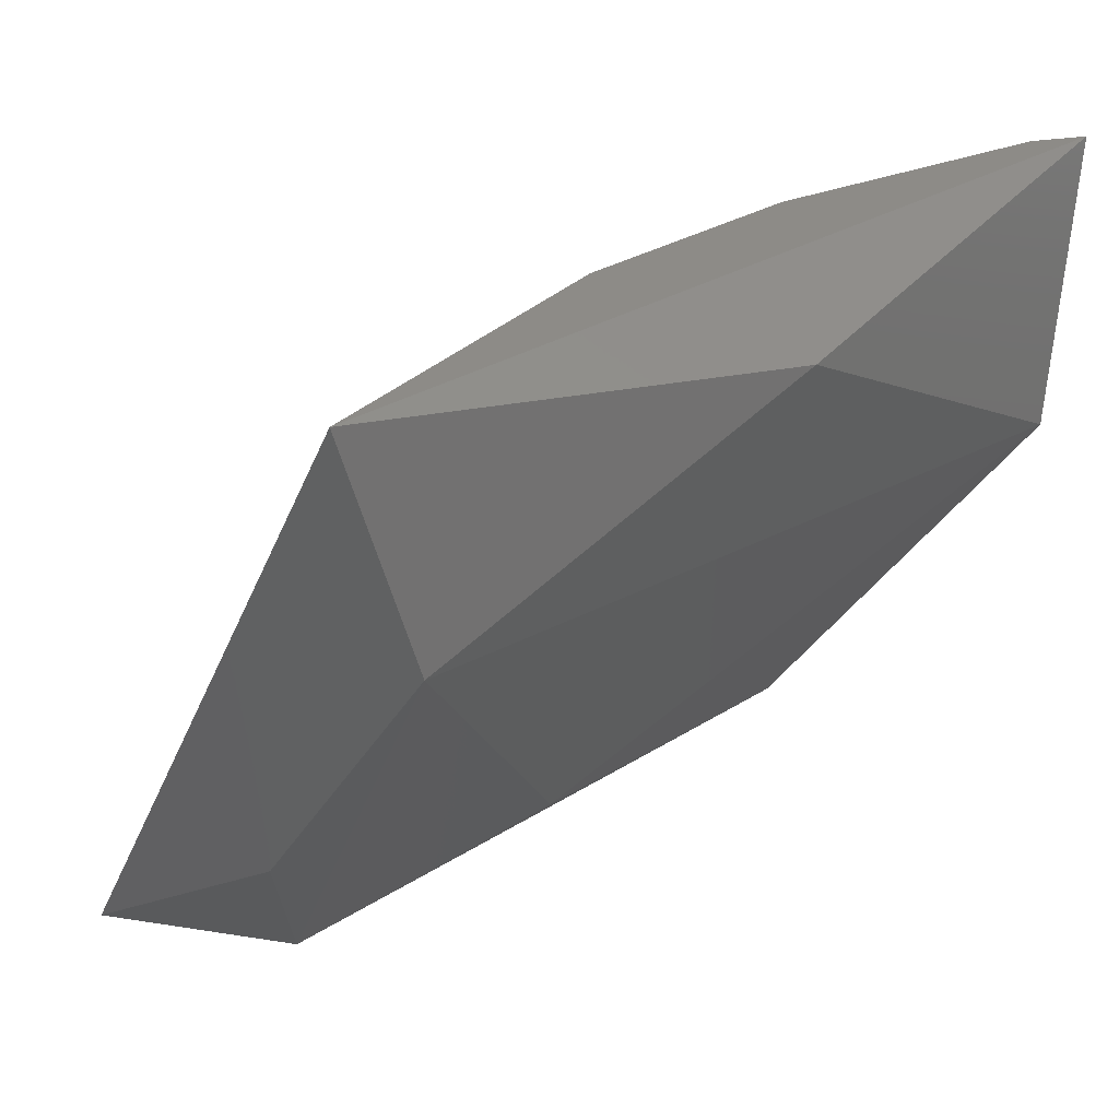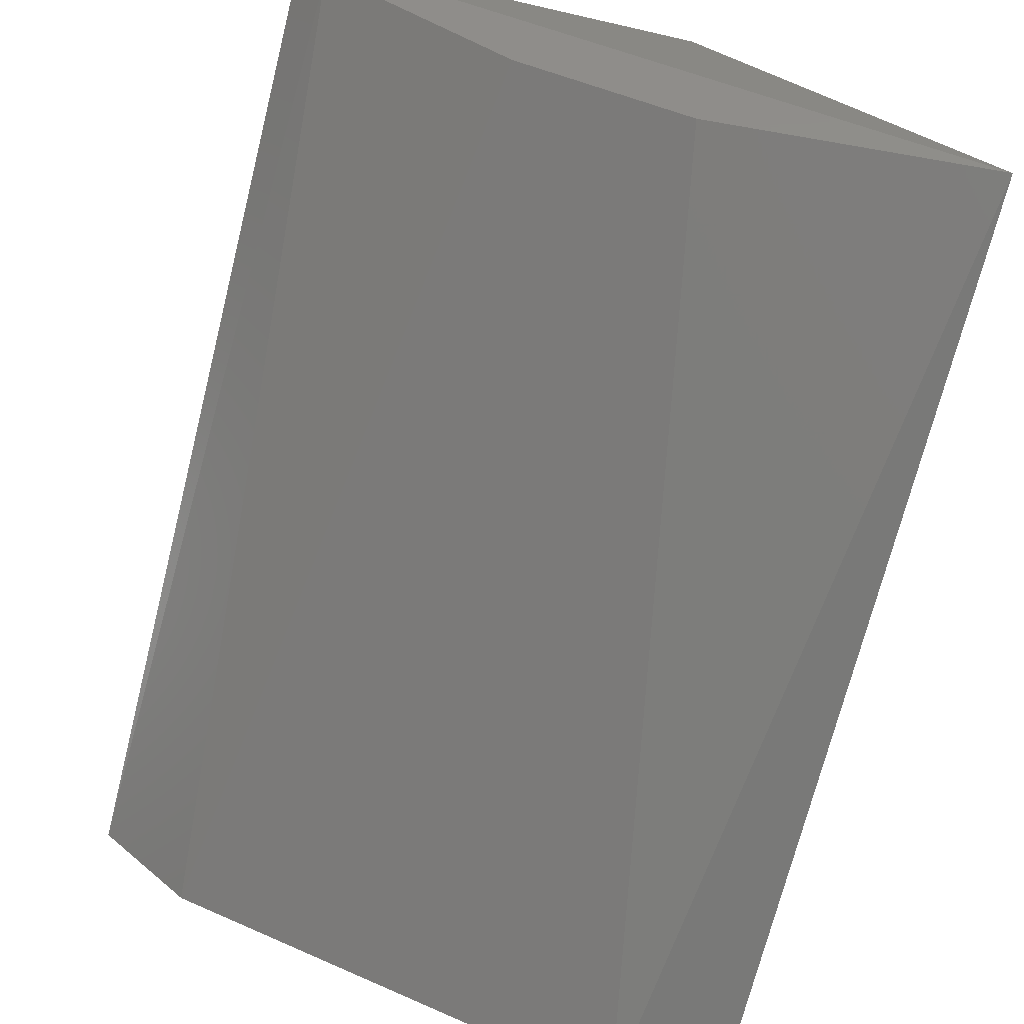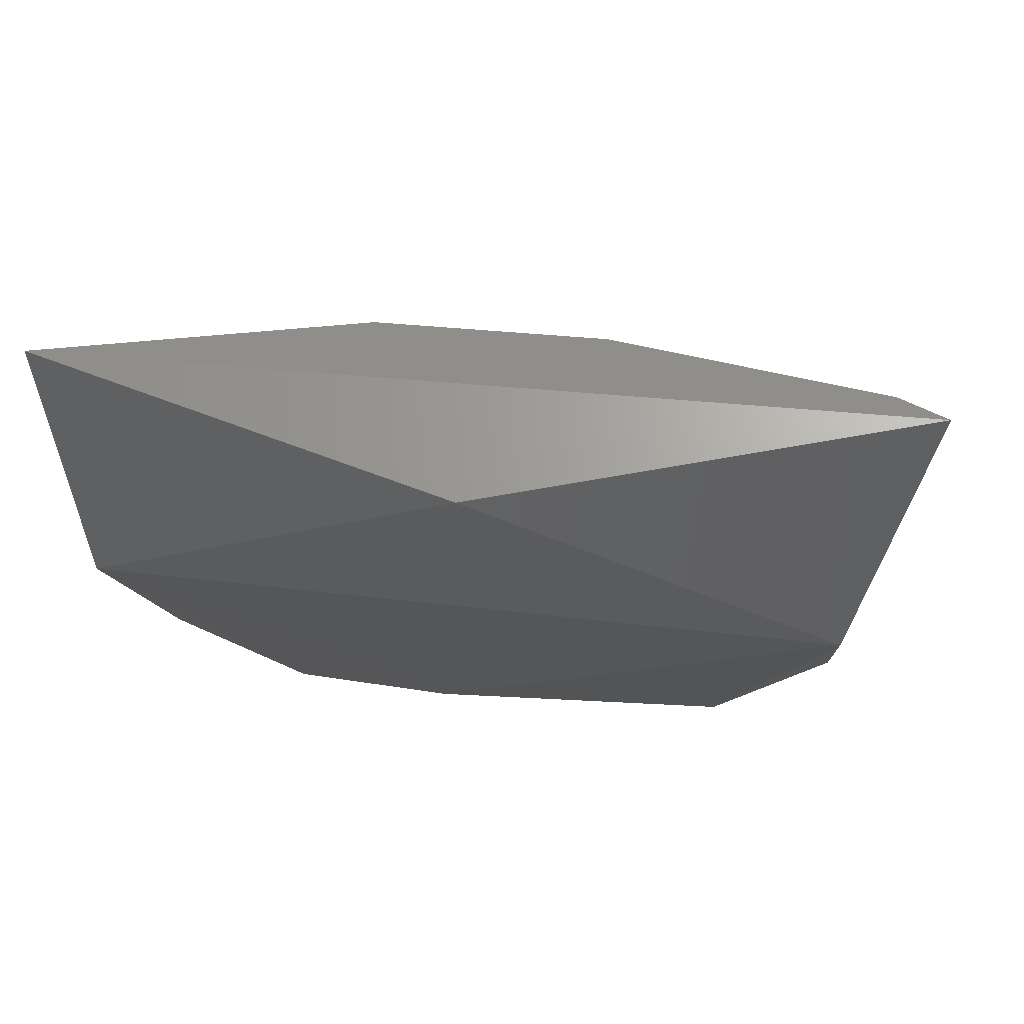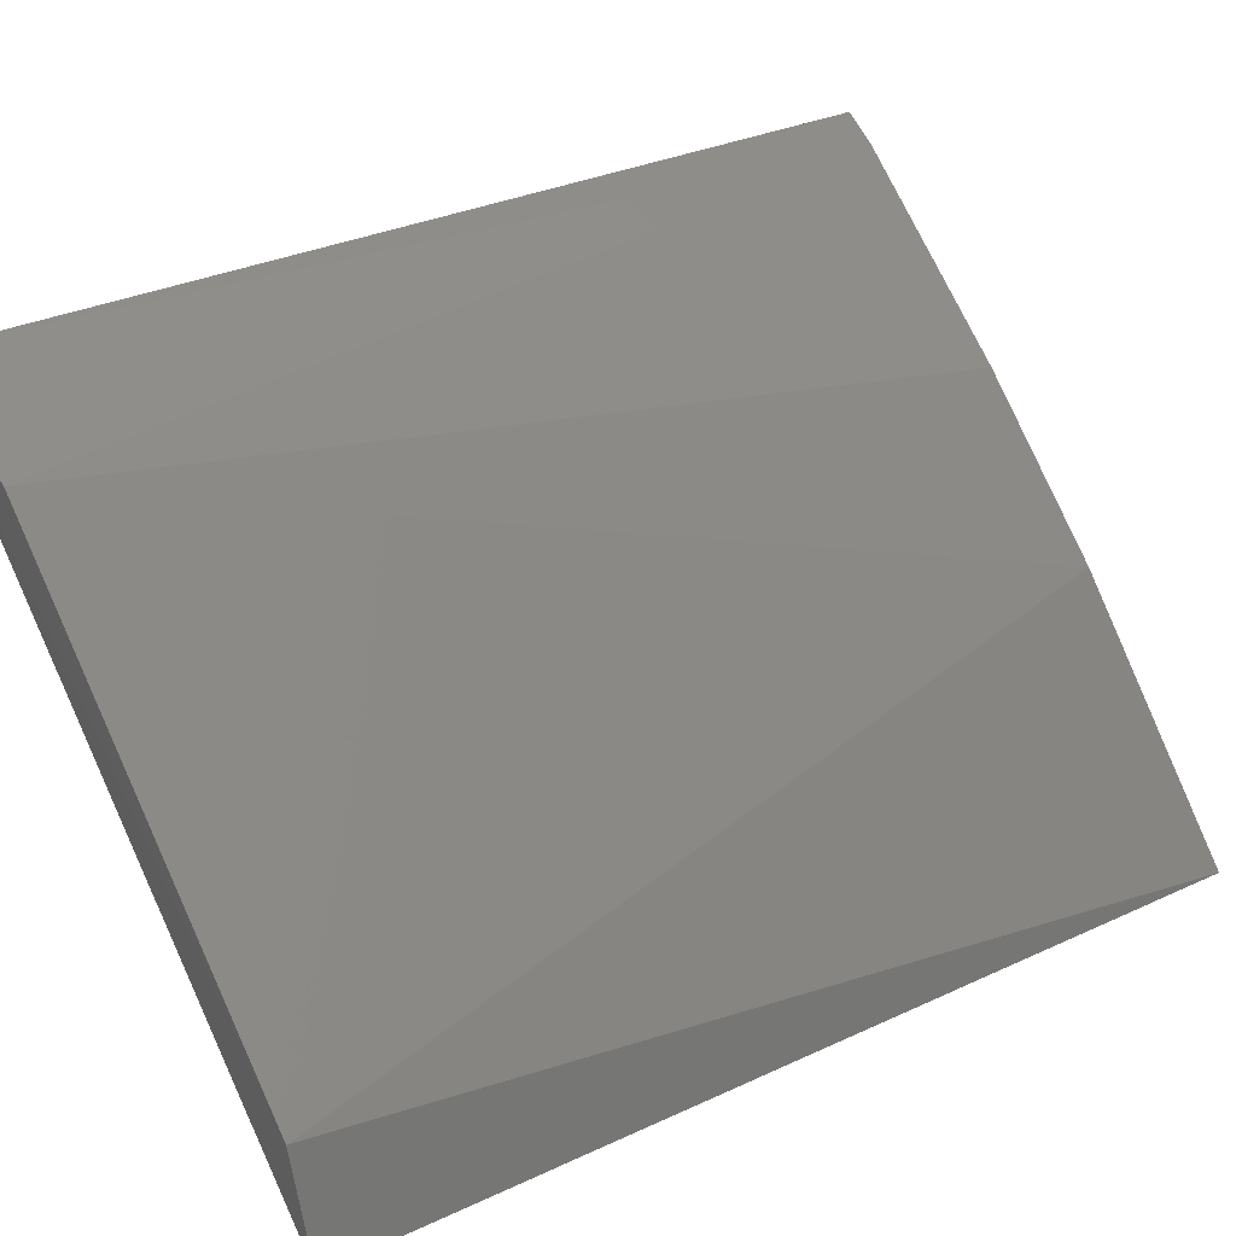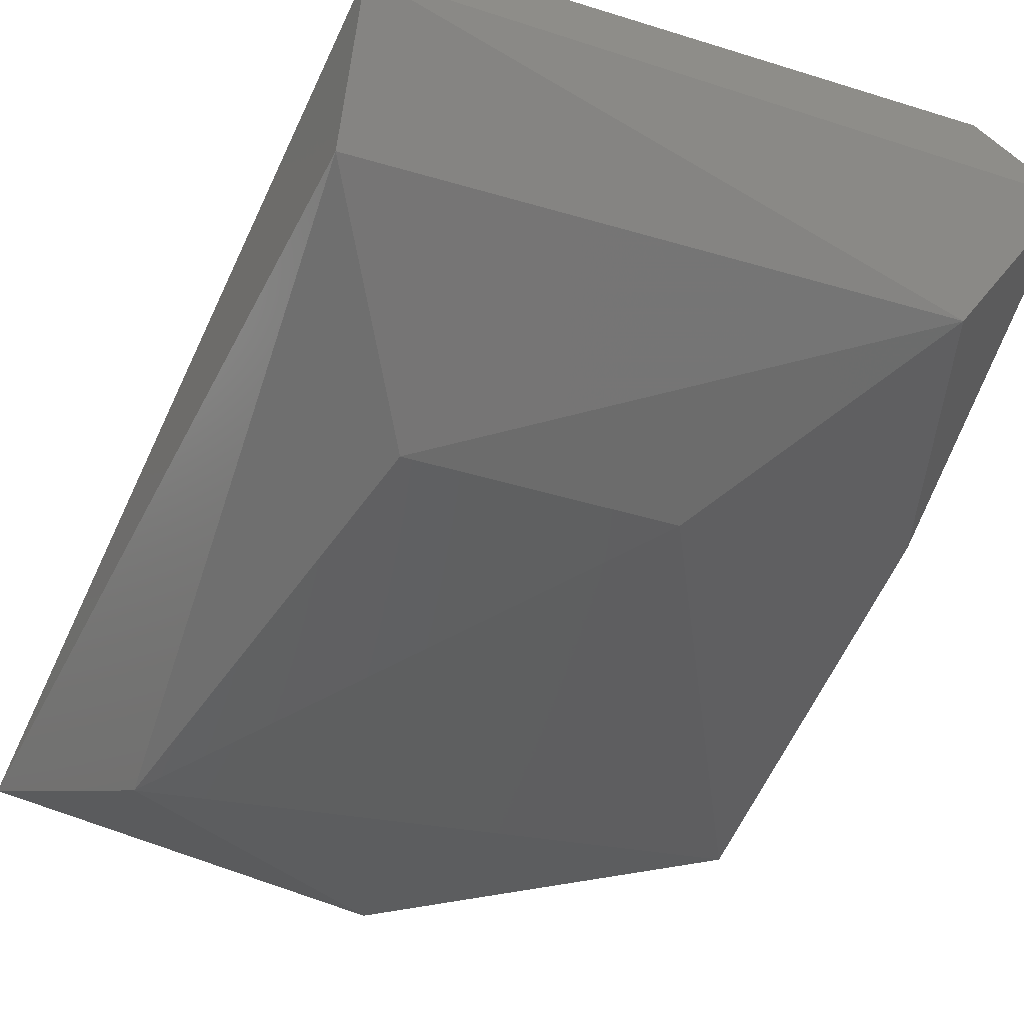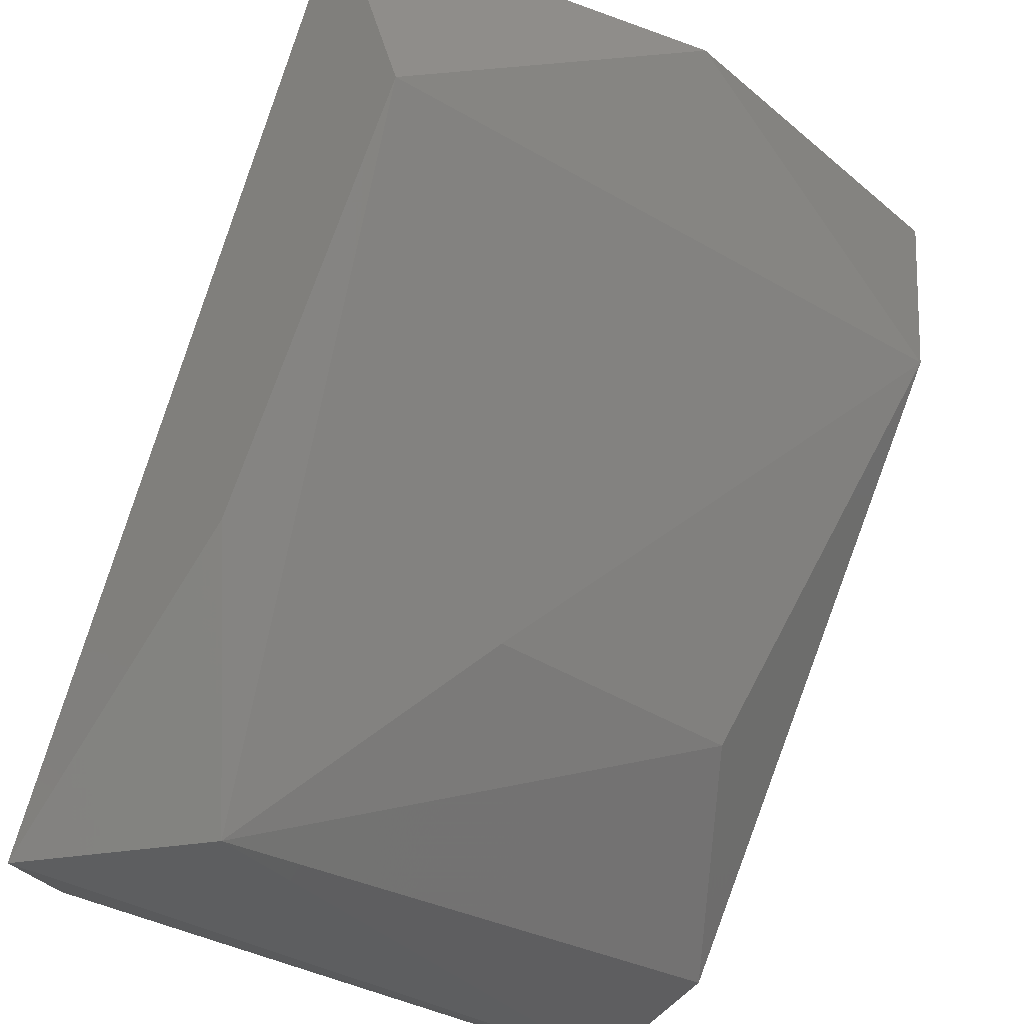
<metadata>
{"format":"stl","ext":"stl","renderer":"f3d","projection":"perspective","resolution":1024,"background":"white","views":[{"elev":34.8,"azim":-37.3,"up":"+Z"},{"elev":42.7,"azim":-149.7,"up":"+Z"},{"elev":47.2,"azim":6.1,"up":"+Z"},{"elev":79.5,"azim":-114.2,"up":"+Y"},{"elev":-19.6,"azim":153.3,"up":"+Y"},{"elev":-34.3,"azim":-36.8,"up":"+Z"}]}
</metadata>
<code>
# stl→obj: 17 verts, 30 faces
v 0.08076 -0.3017 -0.6035
v 0.07219 -0.2975 -0.6035
v 0.0251 -0.2889 -0.6035
v -0.01341 -0.2889 -0.6035
v -0.06907 -0.3017 -0.6035
v -0.04338 -0.2375 -0.7619
v -0.06907 -0.2076 -0.7619
v 0.07219 -0.199 -0.7619
v 0.003903 -0.3214 -0.6104
v -0.06051 -0.3103 -0.6463
v 0.06791 -0.3103 -0.6506
v -0.05194 -0.1947 -0.7576
v 0.07355 -0.228 -0.7543
v 0.04849 -0.2663 -0.7253
v 0.0465 -0.1904 -0.7576
v -0.06218 -0.2628 -0.7157
v -0.006772 -0.2697 -0.7242
f 1 2 3
f 1 3 4
f 4 5 1
f 6 7 8
f 9 1 5
f 9 5 10
f 9 10 11
f 9 11 1
f 12 7 5
f 12 8 7
f 13 11 14
f 13 14 6
f 13 6 8
f 13 8 1
f 13 1 11
f 15 8 12
f 16 7 6
f 16 6 10
f 16 10 5
f 16 5 7
f 17 6 14
f 17 14 11
f 17 11 10
f 17 10 6
f 4 3 15
f 4 15 12
f 4 12 5
f 2 1 8
f 2 8 15
f 2 15 3

</code>
